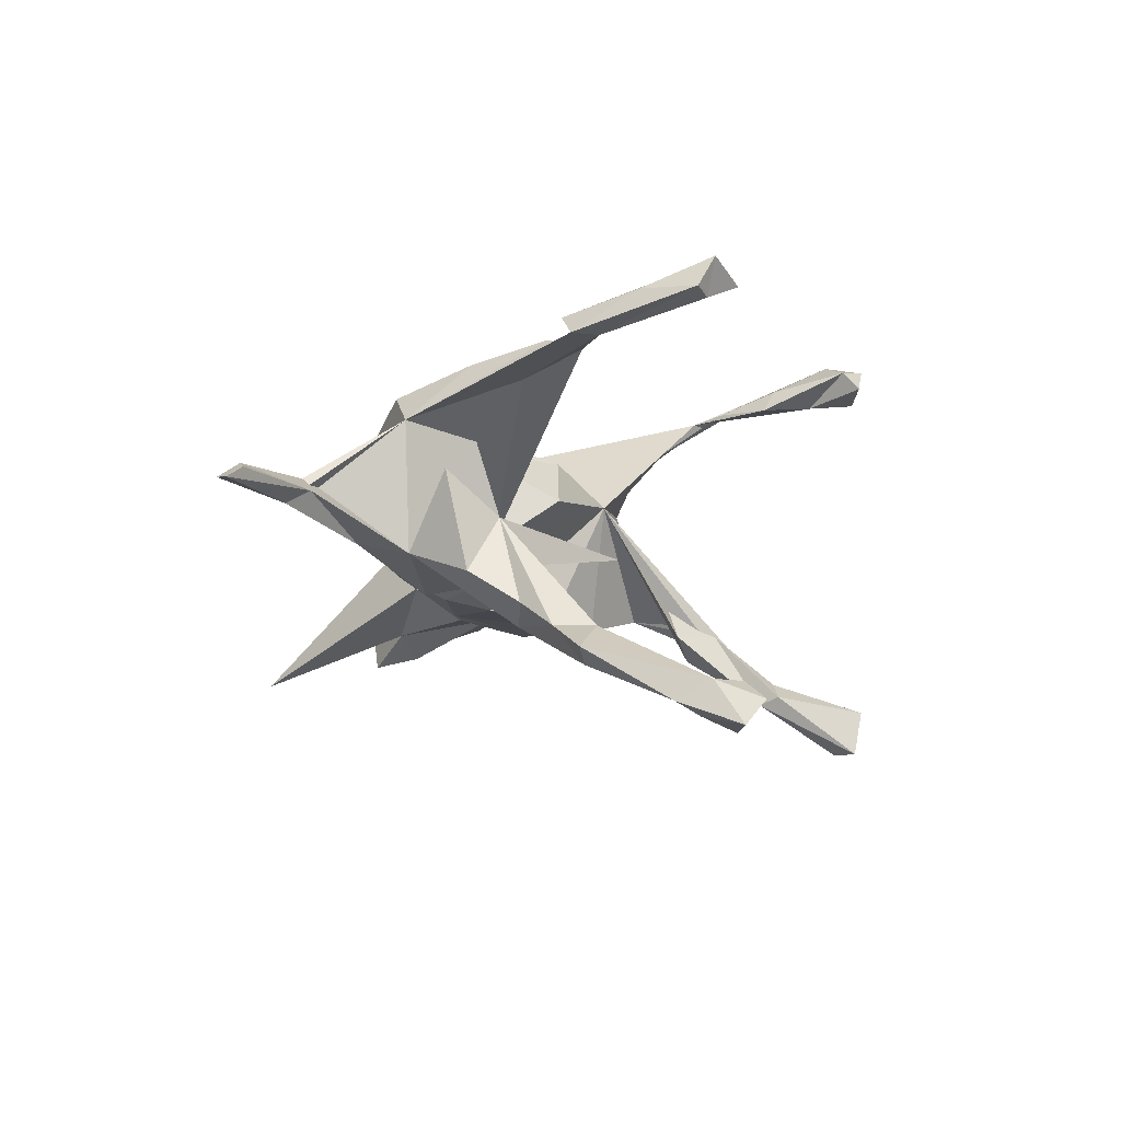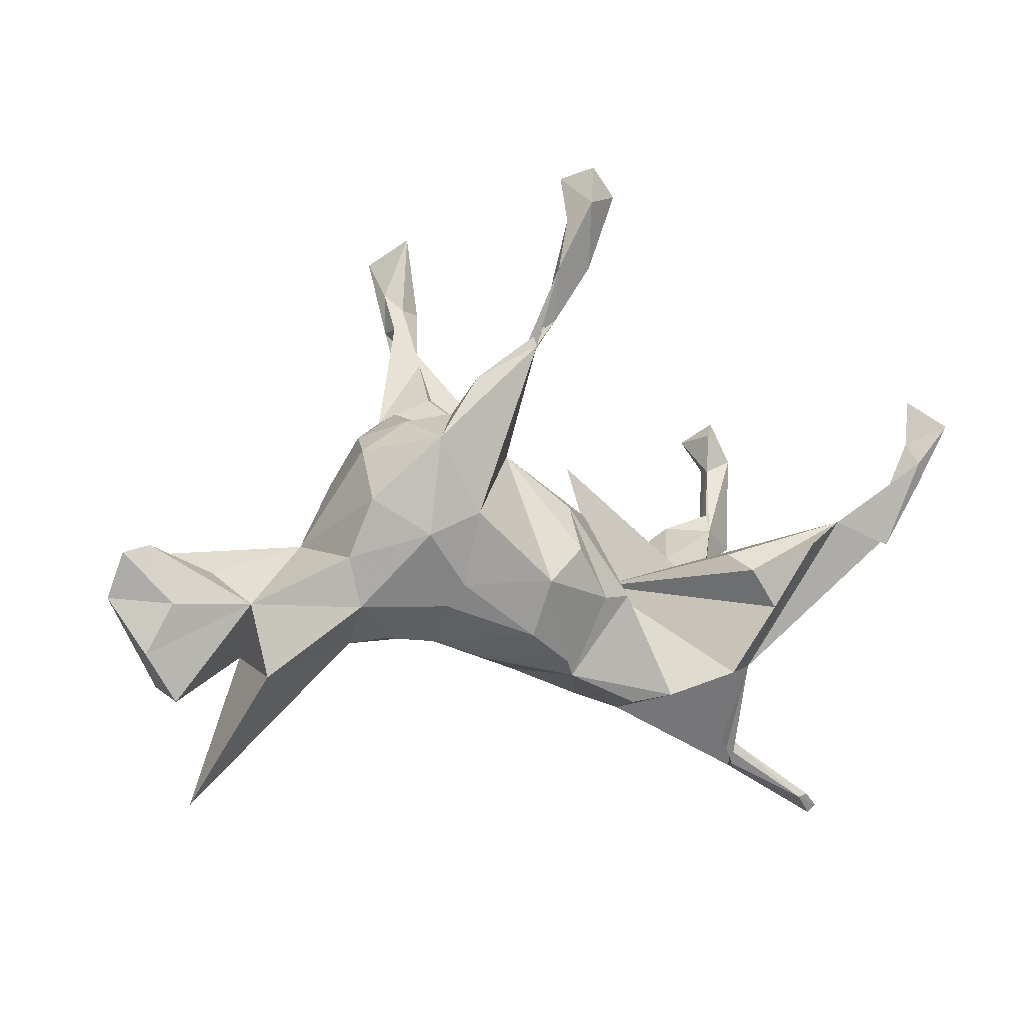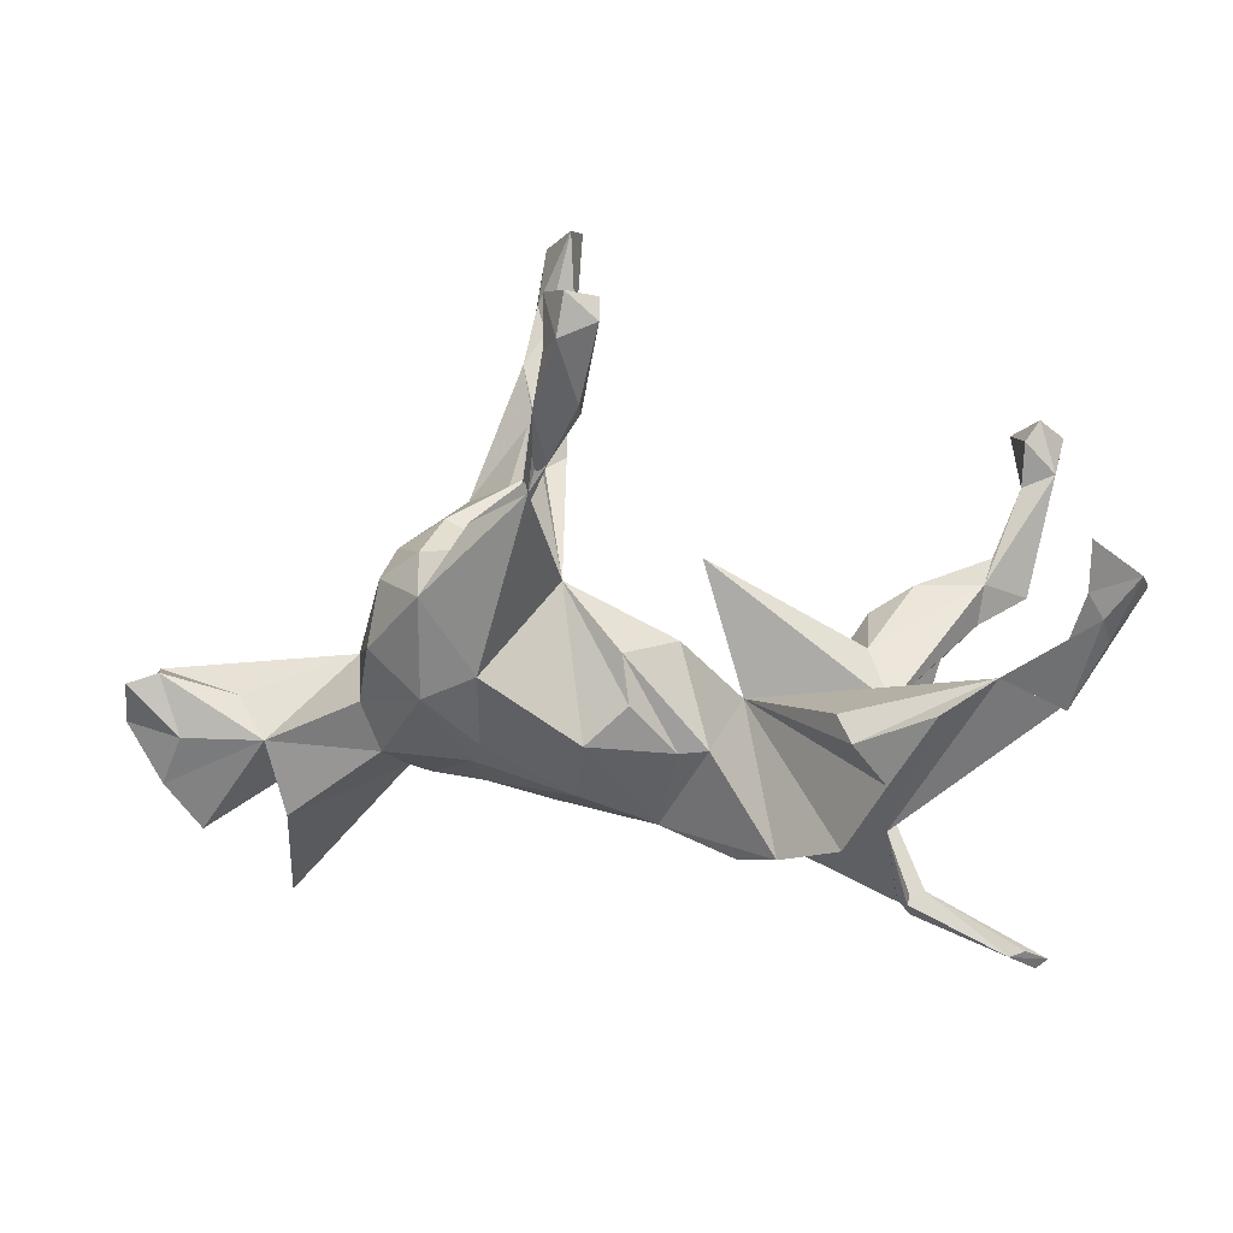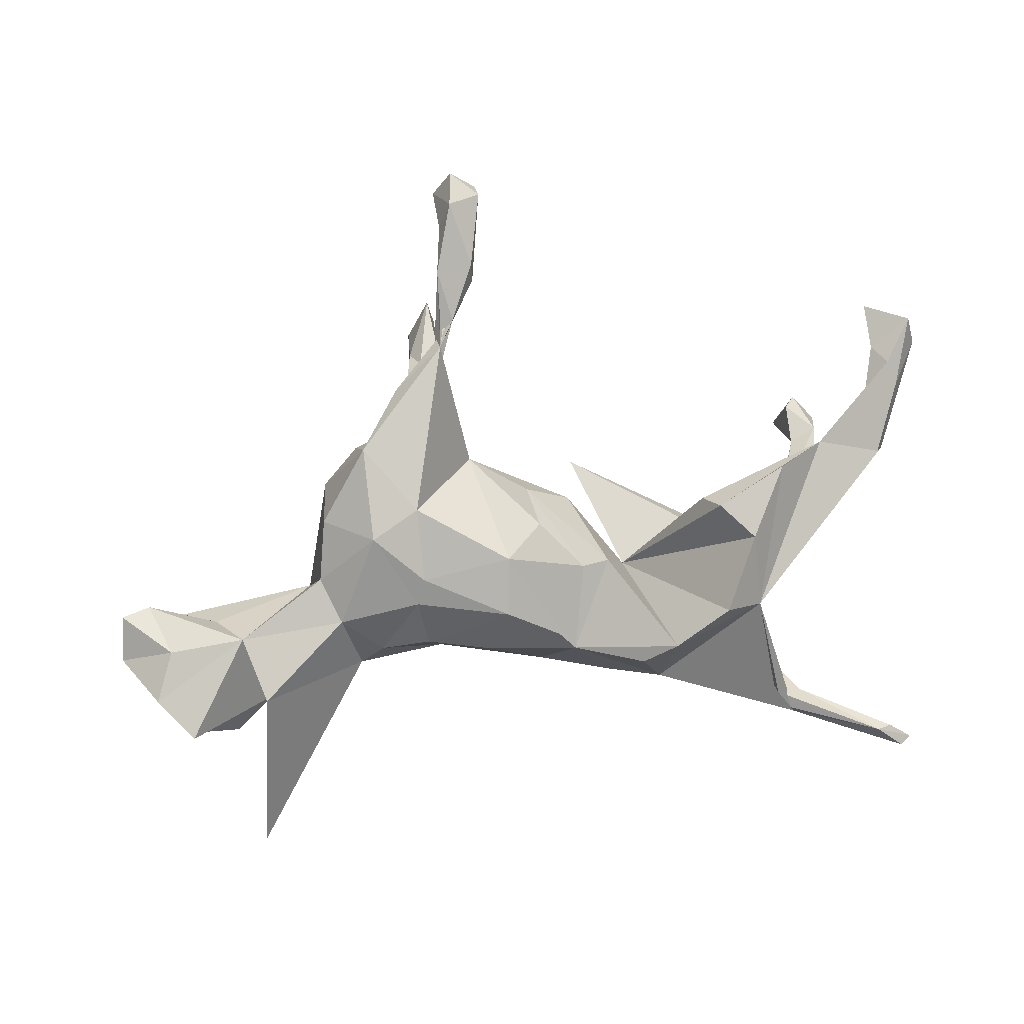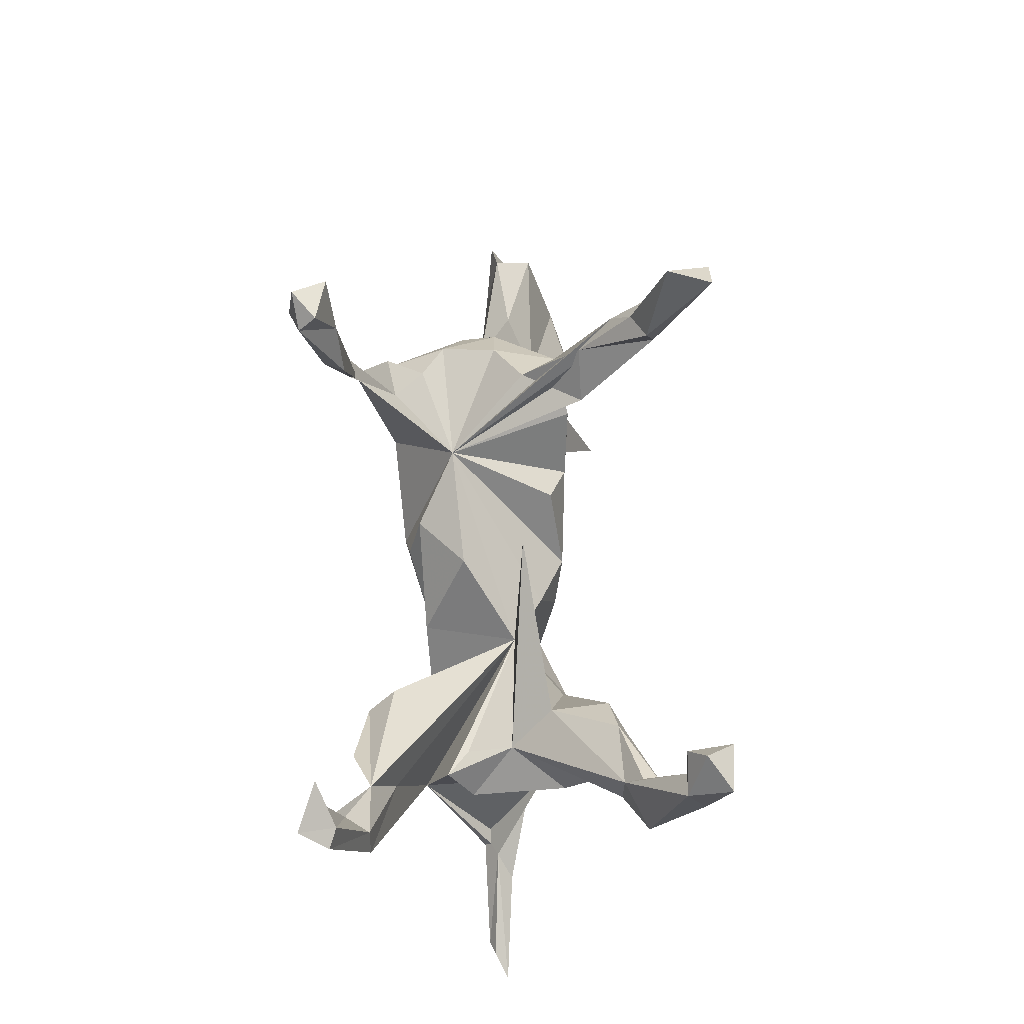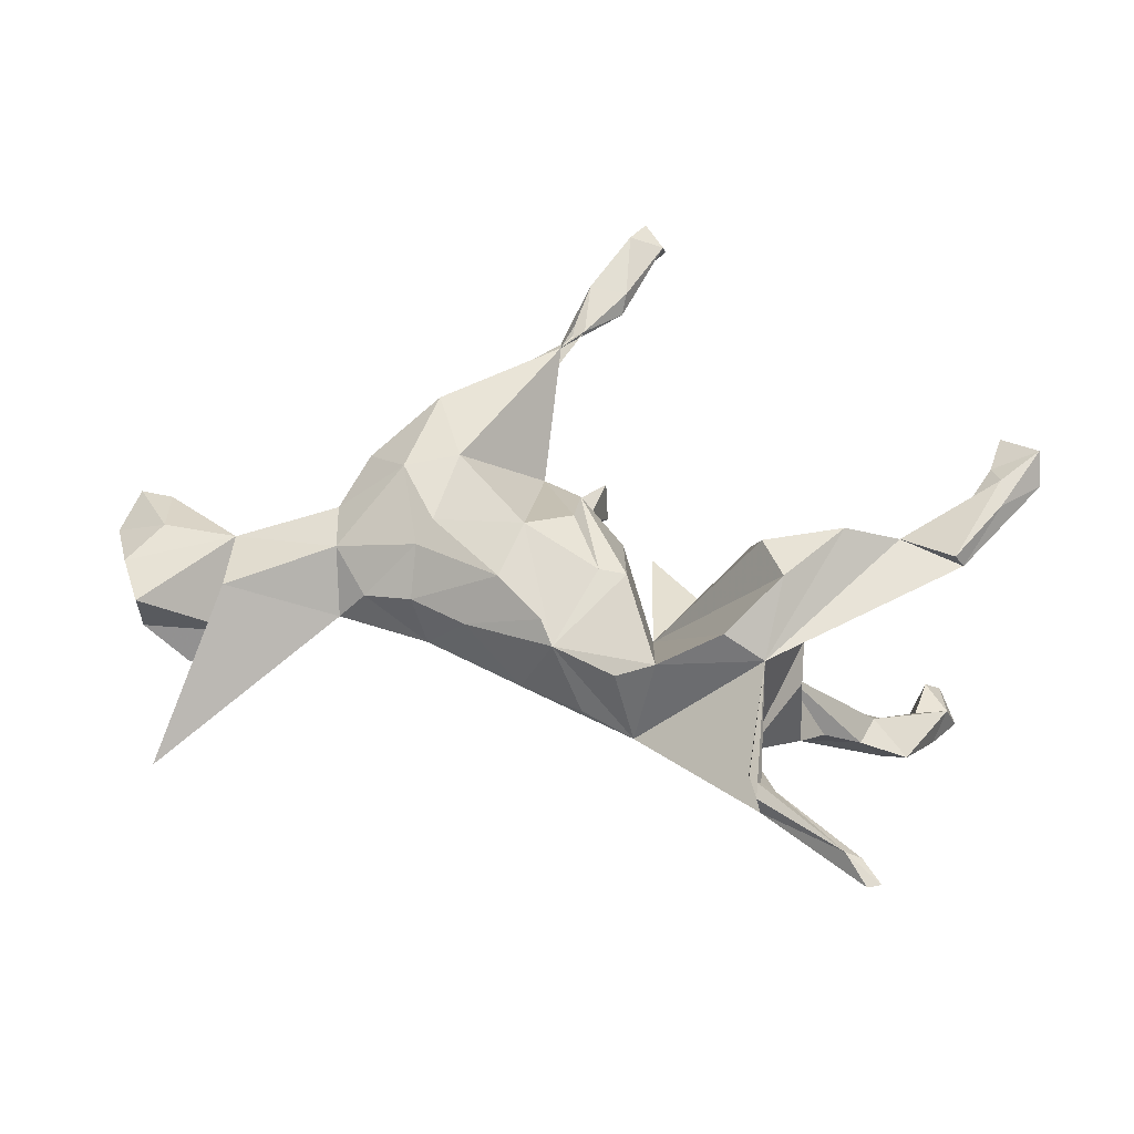
<metadata>
{"format":"obj","ext":"obj","renderer":"f3d","projection":"perspective","resolution":1024,"background":"white","views":[{"elev":-11.0,"azim":85.5,"up":"+Z"},{"elev":-6.4,"azim":-27.4,"up":"+Y"},{"elev":15.9,"azim":6.2,"up":"+Y"},{"elev":74.5,"azim":-8.6,"up":"+Z"},{"elev":54.0,"azim":91.9,"up":"+Y"},{"elev":40.2,"azim":18.2,"up":"+Z"}]}
</metadata>
<code>
v 0.6467 -0.4592 -0.04828
v 0.5855 -0.4441 -0.01354
v 0.6278 -0.4739 -0.04496
v 0.6105 -0.438 -0.02485
v 0.4844 -0.3823 -0.05035
v 0.4424 -0.3838 -0.0372
v 0.4343 -0.3806 -0.01266
v 0.4144 -0.3516 0.001744
v 0.4562 -0.3463 -0.02361
v 0.3955 -0.2047 0.1049
v 0.3782 -0.1964 -0.1025
v 0.3295 -0.2754 -0.08062
v 0.4455 -0.1092 -0.1408
v 0.21 -0.278 -0.05113
v 0.4337 -0.0958 0.06239
v 0.3313 -0.2192 0.1547
v 0.6385 0.01895 0.2
v 0.6027 0.04746 -0.2789
v 0.6515 0.03099 0.1743
v 0.4454 -0.1434 0.01784
v 0.5263 0.01354 -0.2357
v 0.4706 -0.03066 -0.1927
v 0.544 0.05737 0.1808
v 0.6377 0.07455 0.1754
v 0.2361 -0.2585 0.09826
v 0.5349 0.07909 -0.237
v 0.688 0.1279 0.2316
v 0.3971 -0.05782 -0.04749
v 0.4157 -0.02822 -0.2224
v 0.3942 -0.1034 0.1954
v 0.5612 0.05835 -0.2996
v 0.1748 -0.2713 0.06808
v 0.6298 0.1803 -0.3596
v 0.4954 -0.02903 0.1453
v 0.6553 0.2782 -0.3964
v 0.1763 -0.0572 -0.04473
v 0.2222 -0.1666 -0.1397
v 0.5464 0.1139 -0.2657
v 0.5521 0.1066 -0.2976
v 0.4622 0.01118 0.2189
v 0.6413 0.2351 -0.329
v 0.3907 -0.08851 0.02914
v 0.6282 0.107 0.2137
v 0.7367 0.2065 0.2228
v 0.7082 0.2235 0.2136
v 0.6064 0.221 -0.3788
v 0.6771 0.1655 0.2513
v 0.4132 0.0367 -0.2401
v 0.263 -0.09848 -0.1341
v 0.116 -0.2535 -0.0409
v 0.3588 0.007363 -0.1137
v 0.05732 -0.2254 0.05709
v 0.2689 -0.0323 -0.08641
v 0.7247 0.2336 0.2716
v 0.4267 0.0772 -0.2263
v 0.6557 0.2006 0.2413
v 0.3583 0.03561 -0.2108
v 0.3428 -0.03967 0.2032
v 0.5892 0.2121 -0.3291
v 0.1369 -0.08694 0.1166
v 0.5719 0.2796 -0.3985
v 0.3194 -0.00971 0.1598
v 0.09065 -0.2053 -0.08932
v 0.6152 0.3159 -0.3535
v 0.5918 0.2873 -0.3249
v 0.6571 0.2771 0.2472
v 0.1112 0.1573 -0.05652
v 0.04401 -0.1308 -0.1152
v 0.09145 -0.09186 0.1192
v -0.001873 -0.2107 -0.05929
v 0.03089 -0.2026 0.0885
v 0.09115 -0.05579 -0.08987
v -0.05489 -0.1616 0.1229
v -0.07807 -0.1099 -0.1232
v 0.006022 -0.05261 -0.1265
v -0.04138 -0.07078 0.1647
v -0.1837 -0.1579 -0.05933
v -0.1868 -0.1014 -0.1004
v -0.1012 -0.1982 0.03768
v 0.08784 0.05799 0.04863
v -0.3323 -0.1749 -0.02903
v -0.2038 -0.1711 0.04003
v -0.1627 -0.03545 -0.1258
v 0.01145 0.06182 0.1314
v -0.2886 -0.1666 0.02189
v -0.1406 0.02521 -0.1264
v 0.02357 -0.01133 0.151
v -0.08175 0.1513 0.07484
v -0.213 -0.116 0.1114
v -0.1904 0.0363 0.1889
v -0.5596 -0.4512 -0.1847
v -0.3261 -0.09396 -0.08898
v -0.05247 0.07137 -0.1021
v -0.3544 -0.1198 0.07344
v -0.6597 -0.2528 -0.07321
v -0.1956 -0.08124 0.1413
v -0.507 -0.2006 -0.09066
v -0.2581 0.01934 -0.1293
v -0.5081 -0.2379 0.04572
v -0.4006 -0.03575 -0.0747
v -0.5845 -0.2457 -0.1422
v -0.1033 0.2834 -0.1506
v -0.1879 0.1384 -0.1289
v -0.5638 -0.1687 -0.1265
v -0.3824 -0.03863 0.08715
v -0.1332 0.2466 0.1761
v -0.2748 -0.003639 0.1762
v -0.5388 -0.1187 0.0463
v -0.3601 0.05642 0.1313
v -0.2701 0.1567 0.2051
v -0.4115 -0.009627 -0.05794
v -0.176 0.2603 -0.04578
v -0.2465 0.222 -0.1021
v -0.6508 -0.2791 0.005931
v -0.1074 0.3179 0.2359
v -0.2154 0.2095 0.1342
v -0.6942 -0.1716 -0.091
v -0.707 -0.2039 0.01752
v -0.3347 0.1756 0.009698
v -0.3503 0.1018 -0.07514
v -0.1715 0.3089 -0.1848
v -0.1532 0.3583 -0.1441
v -0.588 -0.06543 -0.006695
v -0.264 0.2219 0.007563
v -0.3518 0.1449 0.06864
v -0.7198 -0.03915 -0.04319
v -0.286 0.1952 0.1016
v -0.6702 -0.1214 0.04021
v -0.03255 0.4318 0.2466
v -0.0786 0.3613 0.2476
v -0.1974 0.2633 0.193
v -0.1019 0.4603 -0.2555
v -0.7661 -0.1127 -0.003727
v -0.1751 0.4165 -0.196
v -0.1439 0.4597 -0.2285
v -0.7041 -0.02594 0.01962
v -0.09361 0.4404 0.2882
v -0.1193 0.4303 -0.2684
v -0.1742 0.4157 -0.2391
v -0.0518 0.5169 0.2561
v -0.03129 0.4497 0.2791
v -0.753 -0.04107 0.03217
v -0.1027 0.5946 -0.3554
v -0.1117 0.6096 -0.2813
v -0.00024 0.5684 0.309
v -0.003187 0.597 0.2809
v -0.1627 0.4947 -0.2698
v -0.1593 0.5699 -0.3521
v -0.0783 0.5236 0.2903
v -0.04513 0.6112 0.3212
v -0.07971 0.6002 0.2699
v -0.05482 0.5485 0.3315
f 36 58 62
f 23 62 58
f 23 36 62
f 52 25 60
f 36 60 25
f 69 52 60
f 115 90 88
f 76 88 90
f 36 16 30
f 10 30 16
f 58 36 30
f 25 16 36
f 47 27 54
f 44 54 27
f 56 47 54
f 17 27 47
f 56 43 47
f 23 47 43
f 45 43 56
f 10 23 40
f 58 40 23
f 30 40 58
f 10 40 30
f 66 56 54
f 66 54 45
f 44 45 54
f 45 56 66
f 76 96 73
f 89 73 96
f 52 76 73
f 90 96 76
f 88 76 87
f 69 87 76
f 84 88 87
f 107 96 90
f 89 96 107
f 110 107 90
f 115 110 90
f 109 107 110
f 106 115 88
f 131 110 115
f 97 101 104
f 117 104 101
f 111 97 104
f 95 101 97
f 92 97 100
f 111 100 97
f 111 92 100
f 98 92 111
f 83 92 98
f 113 98 111
f 78 92 83
f 86 83 98
f 103 86 98
f 74 83 86
f 93 86 88
f 103 88 86
f 75 86 93
f 75 93 88
f 74 78 83
f 81 92 78
f 77 78 74
f 75 74 86
f 68 74 75
f 63 77 74
f 81 78 77
f 63 74 68
f 72 68 75
f 72 75 88
f 36 72 88
f 80 36 88
f 70 77 63
f 36 63 68
f 36 68 72
f 113 103 98
f 113 88 103
f 39 33 31
f 18 31 33
f 29 39 31
f 46 33 39
f 21 31 18
f 41 18 33
f 59 26 41
f 18 41 26
f 65 59 41
f 38 26 59
f 21 18 26
f 35 41 33
f 147 144 148
f 143 148 144
f 138 148 143
f 132 143 144
f 132 138 143
f 139 148 138
f 64 61 65
f 59 65 61
f 41 64 65
f 35 61 64
f 46 59 61
f 39 59 46
f 35 46 61
f 33 46 35
f 35 64 41
f 6 14 12
f 37 12 14
f 140 129 115
f 130 115 129
f 149 140 115
f 145 129 140
f 141 129 145
f 146 145 140
f 150 145 146
f 151 146 140
f 141 130 129
f 131 115 130
f 137 115 106
f 106 131 130
f 116 110 131
f 137 130 141
f 106 130 137
f 152 137 141
f 152 141 145
f 149 115 137
f 152 145 150
f 151 150 146
f 151 152 150
f 149 137 152
f 151 140 149
f 151 149 152
f 13 28 20
f 15 20 28
f 11 13 20
f 22 28 13
f 15 11 20
f 10 14 6
f 5 6 12
f 37 11 12
f 9 12 11
f 5 12 9
f 8 9 11
f 3 6 5
f 1 5 9
f 3 5 1
f 4 1 9
f 2 6 3
f 2 3 1
f 119 124 113
f 112 113 124
f 120 119 113
f 127 124 119
f 125 119 120
f 111 120 113
f 88 112 124
f 122 113 112
f 102 112 88
f 95 117 101
f 111 104 117
f 29 13 11
f 122 112 102
f 37 63 36
f 36 49 37
f 11 37 49
f 53 49 36
f 51 49 53
f 67 51 53
f 14 63 37
f 70 63 14
f 134 88 113
f 134 113 122
f 138 122 102
f 121 102 88
f 57 49 51
f 57 11 49
f 55 57 51
f 67 28 51
f 26 51 28
f 139 121 88
f 138 102 121
f 24 45 44
f 14 25 32
f 52 32 25
f 10 16 25
f 36 34 10
f 19 10 34
f 97 92 81
f 70 14 50
f 52 50 14
f 36 28 67
f 53 36 67
f 42 28 36
f 52 70 50
f 79 70 52
f 79 77 70
f 60 36 80
f 84 80 88
f 85 81 77
f 82 85 77
f 94 81 85
f 91 97 81
f 114 95 97
f 23 10 19
f 24 19 34
f 17 23 19
f 44 19 24
f 23 24 34
f 27 19 44
f 27 17 19
f 43 45 24
f 14 10 25
f 47 23 17
f 126 133 136
f 142 136 133
f 128 142 133
f 128 136 142
f 123 126 136
f 118 128 133
f 117 133 126
f 95 133 117
f 108 136 128
f 108 123 136
f 111 126 123
f 52 14 32
f 15 10 11
f 8 11 10
f 15 36 10
f 125 127 119
f 88 124 127
f 94 108 99
f 97 99 108
f 111 108 105
f 94 105 108
f 107 105 94
f 125 109 110
f 105 107 109
f 111 105 109
f 89 107 94
f 116 106 88
f 97 91 99
f 81 99 91
f 114 97 108
f 81 94 99
f 85 89 94
f 82 89 85
f 69 84 87
f 29 11 57
f 48 29 57
f 22 13 29
f 15 28 42
f 15 42 36
f 4 2 1
f 9 2 4
f 7 6 2
f 8 2 9
f 8 7 2
f 10 7 8
f 10 6 7
f 21 28 22
f 135 134 122
f 134 139 88
f 147 139 134
f 138 121 139
f 132 135 122
f 147 134 135
f 138 132 122
f 144 135 132
f 26 55 51
f 48 57 55
f 39 48 55
f 39 29 48
f 38 55 26
f 21 26 28
f 39 55 38
f 29 21 22
f 31 21 29
f 148 139 147
f 144 147 135
f 108 128 118
f 95 118 133
f 114 118 95
f 111 123 108
f 125 111 109
f 120 111 125
f 110 127 125
f 116 88 127
f 110 116 127
f 108 118 114
f 79 82 77
f 60 80 84
f 73 82 79
f 71 79 52
f 73 89 82
f 71 73 79
f 52 69 76
f 117 126 111
f 69 60 84
f 52 73 71
f 34 36 23
f 43 24 23
f 106 116 131
f 59 39 38

</code>
